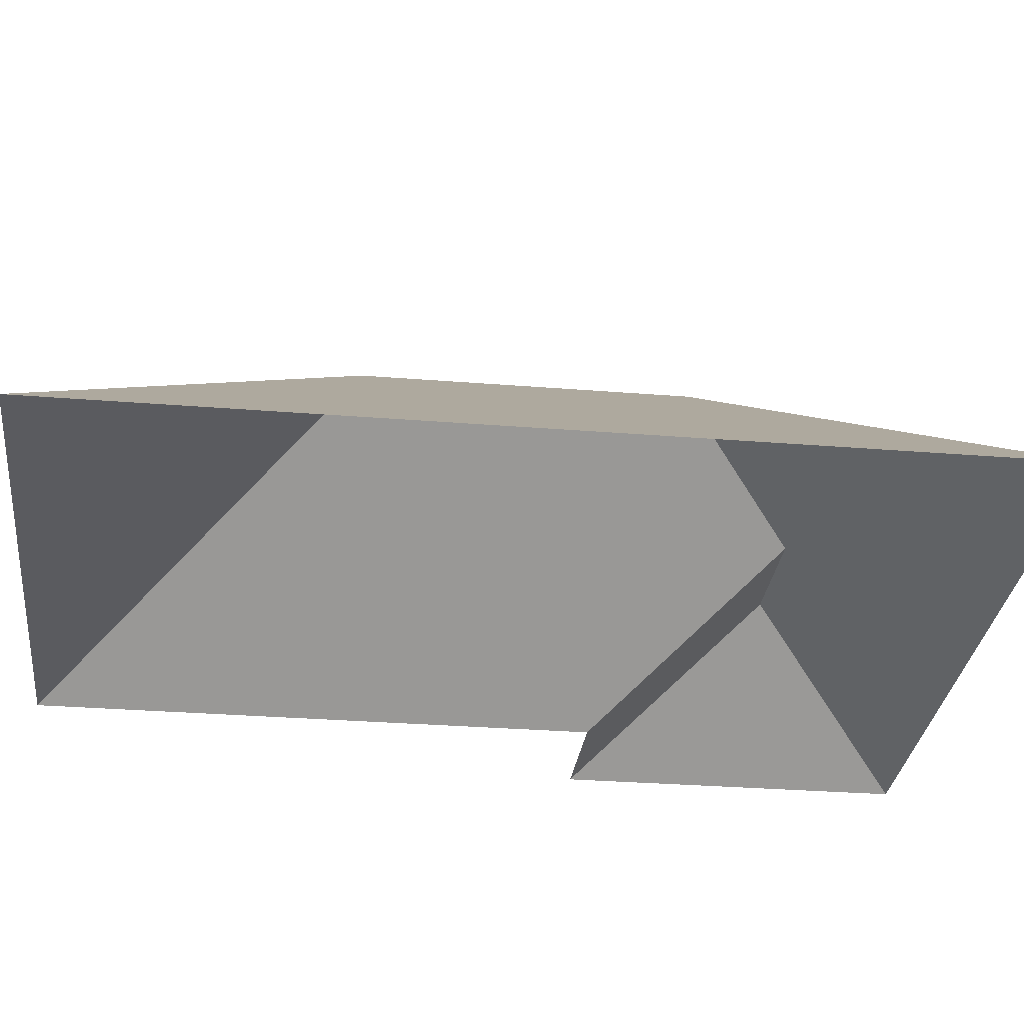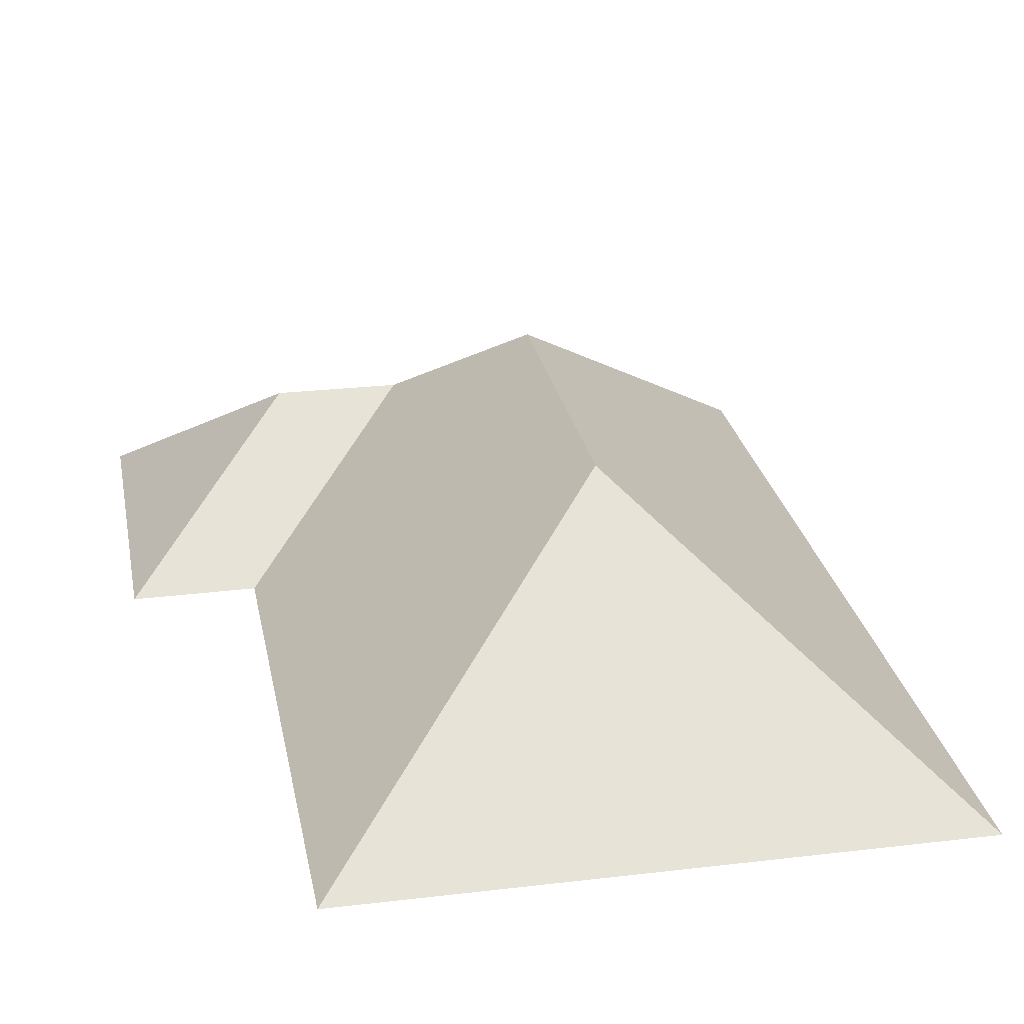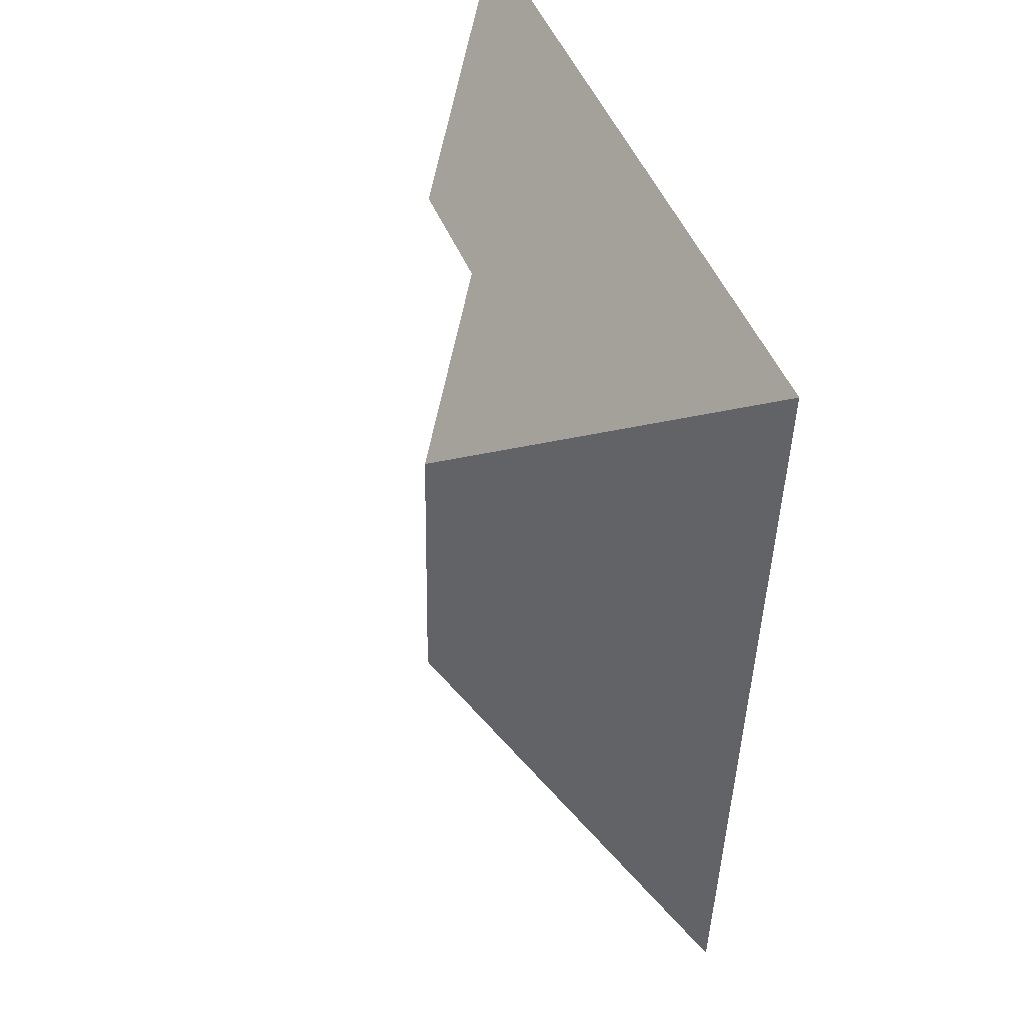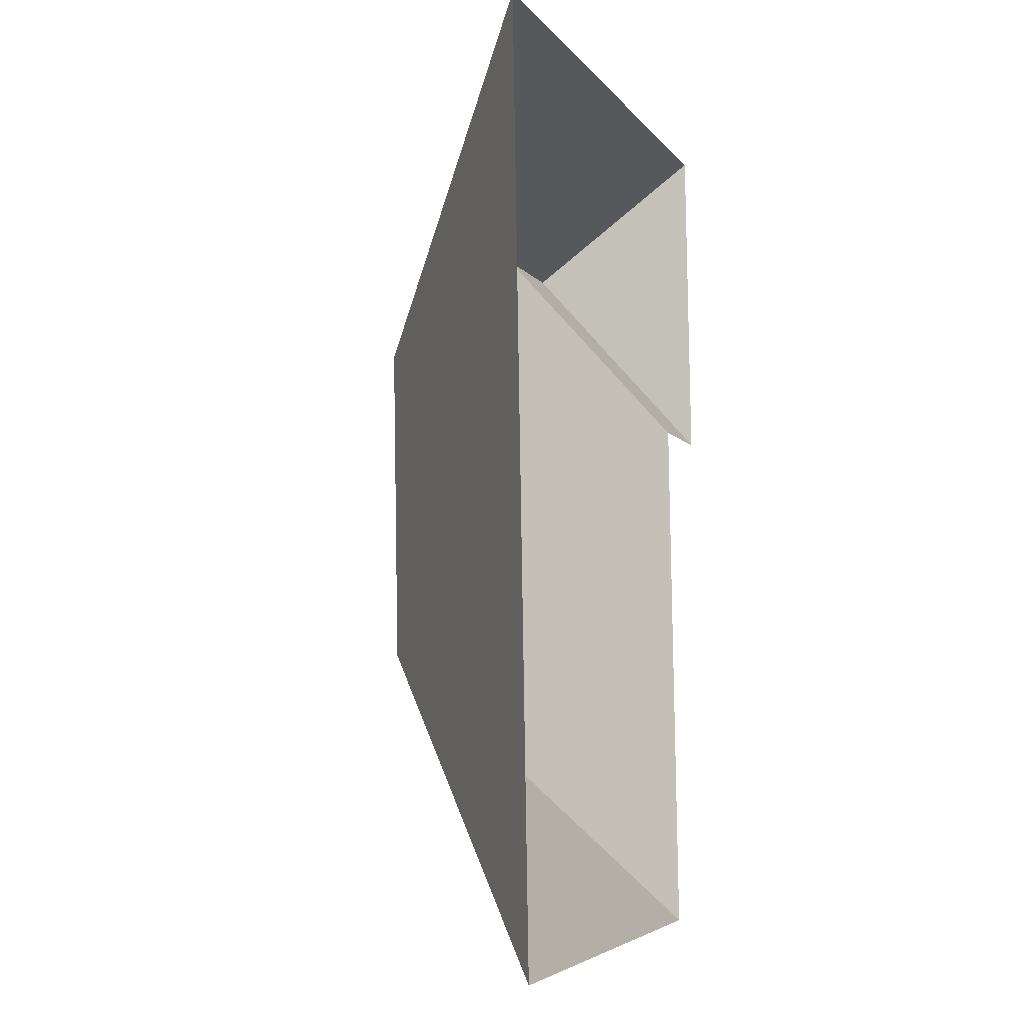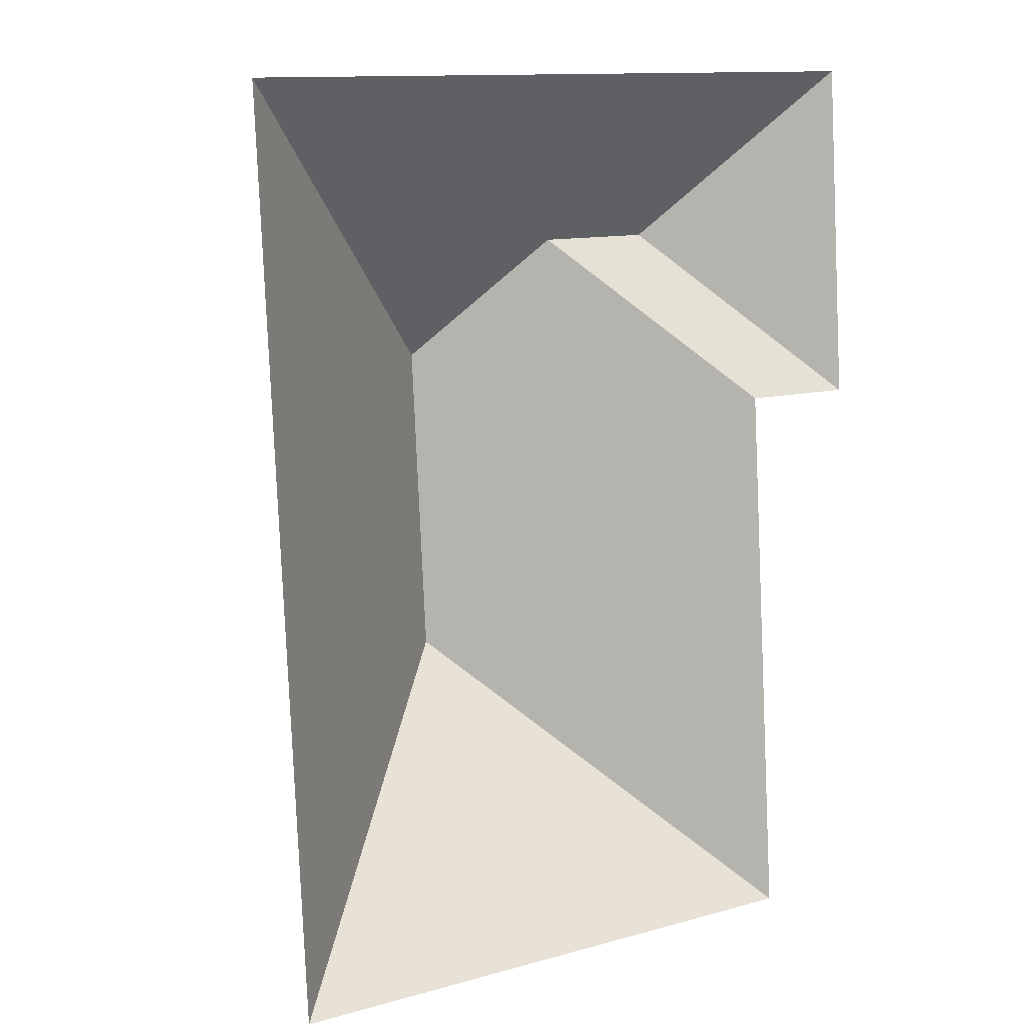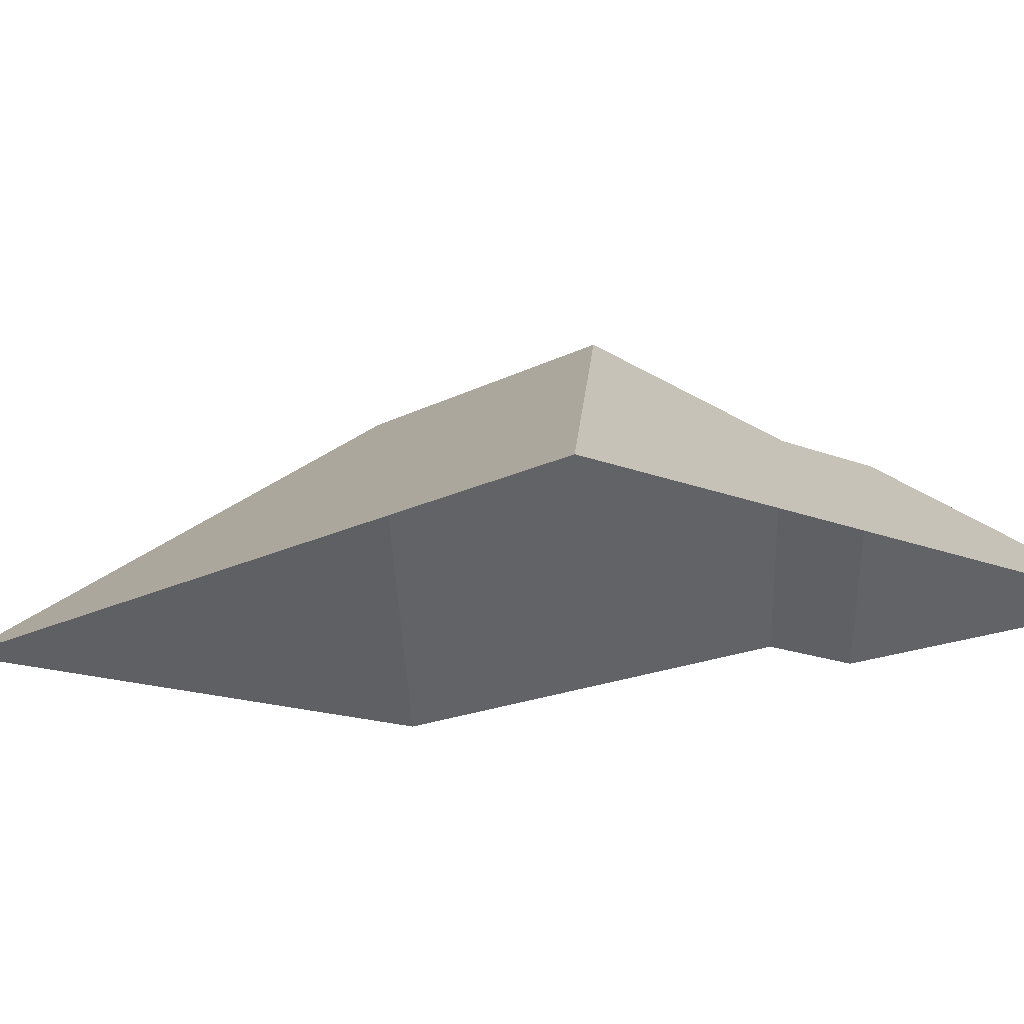
<metadata>
{"format":"obj","ext":"obj","renderer":"f3d","projection":"perspective","resolution":1024,"background":"white","views":[{"elev":-30.2,"azim":-99.7,"up":"+Y"},{"elev":26.1,"azim":166.3,"up":"+Y"},{"elev":45.7,"azim":-111.8,"up":"+Z"},{"elev":-7.9,"azim":-72.3,"up":"+Z"},{"elev":6.7,"azim":-33.1,"up":"+Z"},{"elev":-15.8,"azim":-44.2,"up":"+Y"}]}
</metadata>
<code>
o CG10_500_043067_0006_roof
v 8.92 75 -25.65
v 221.4 75 -14.26
v 172.9 116 -67.85
v 135.9 115.9 -69.65
v 100.9 145 -107.6
v 190.6 75 -121.4
v 227.1 75 -119.8
v 106.1 145 -204.7
v 23.31 75 -301.3
v 199.7 75 -291.8
v 8.92 0 -25.65
v 221.4 0 -14.26
v 227.1 0 -119.8
v 190.6 0 -121.4
v 199.7 0 -291.8
v 23.31 0 -301.3
f 1 2 3 4 5
f 2 7 3
f 7 6 4 3
f 6 10 8 5 4
f 10 9 8
f 8 5 1 9

</code>
